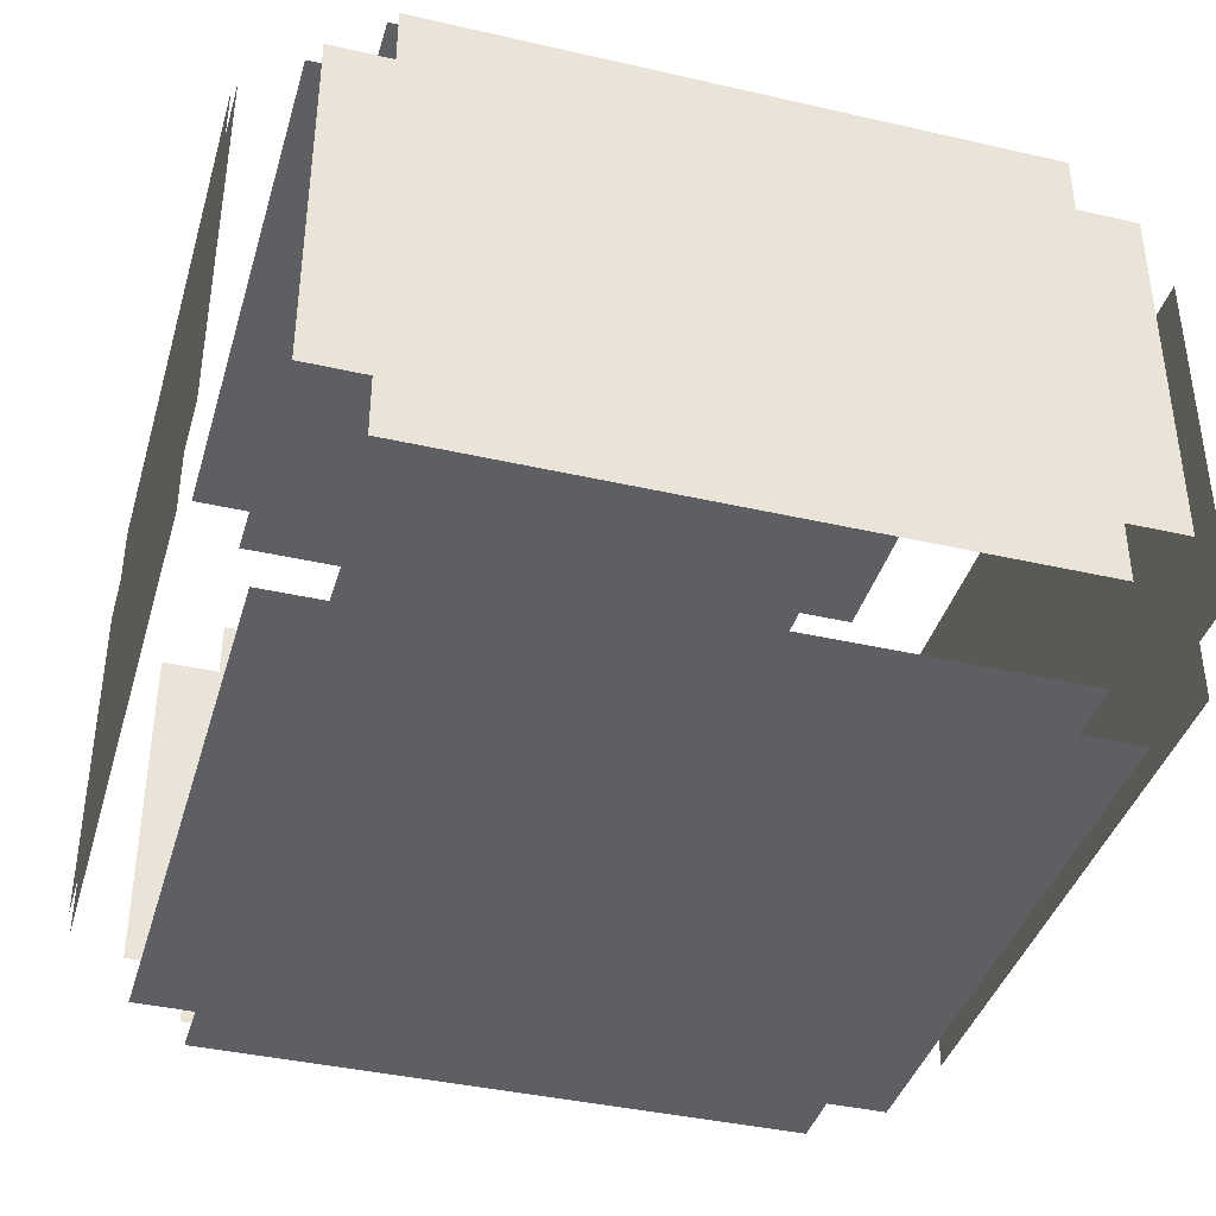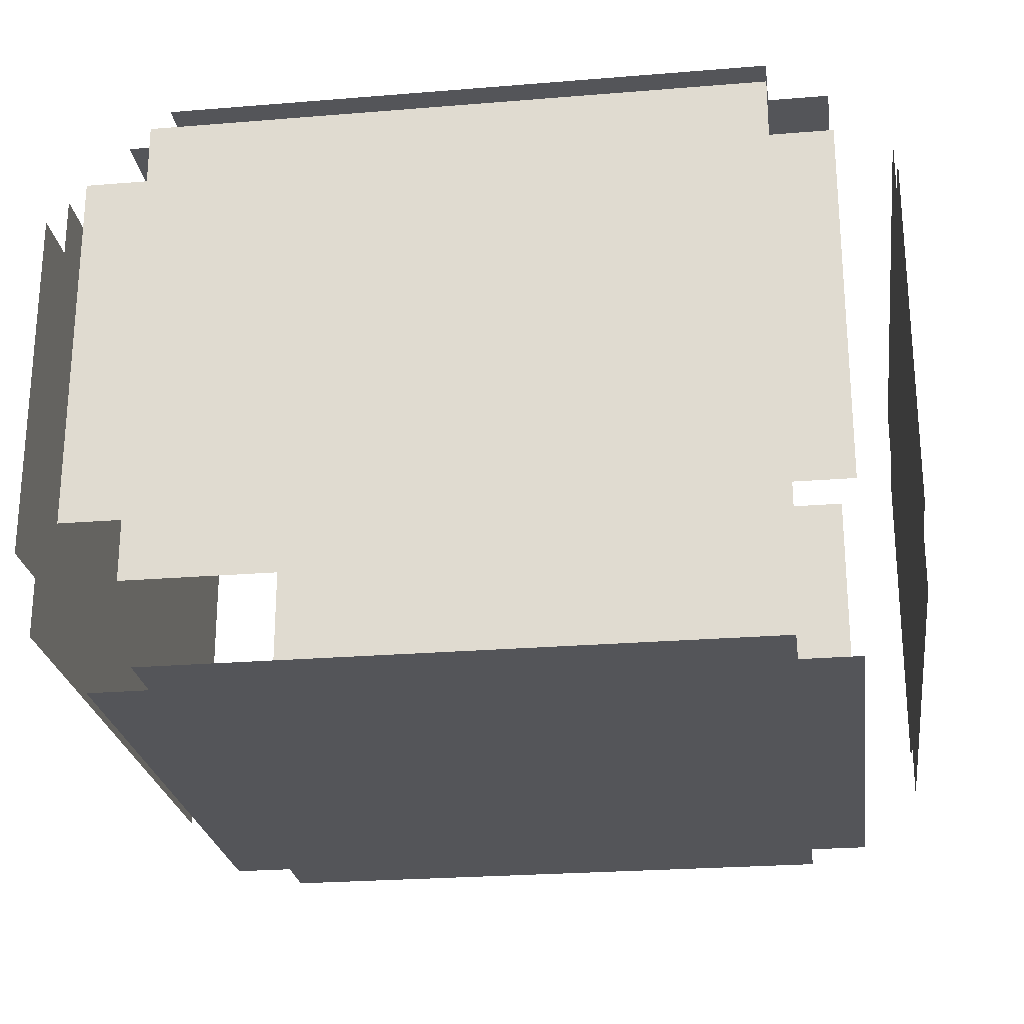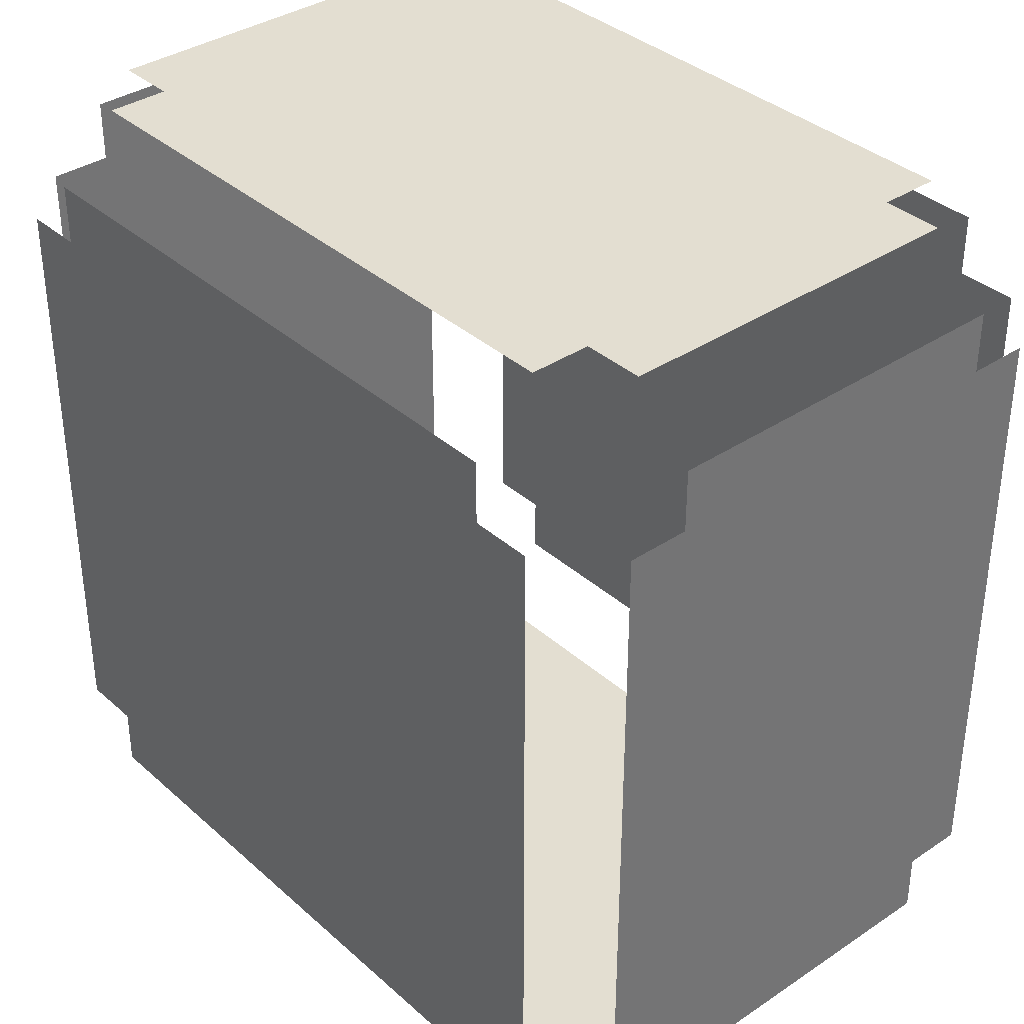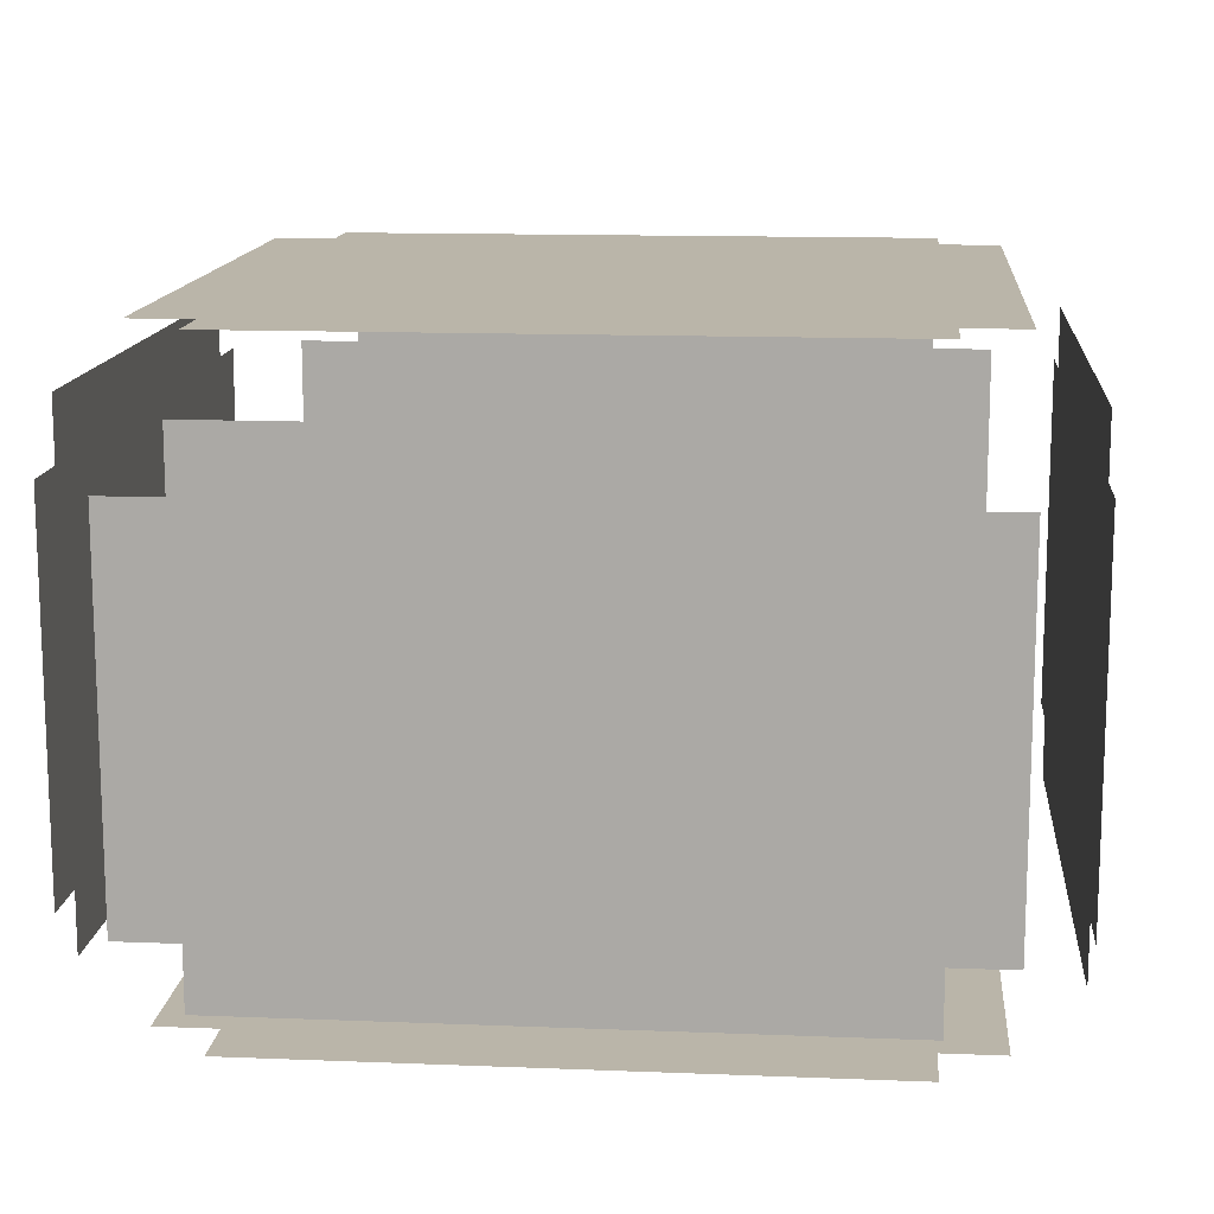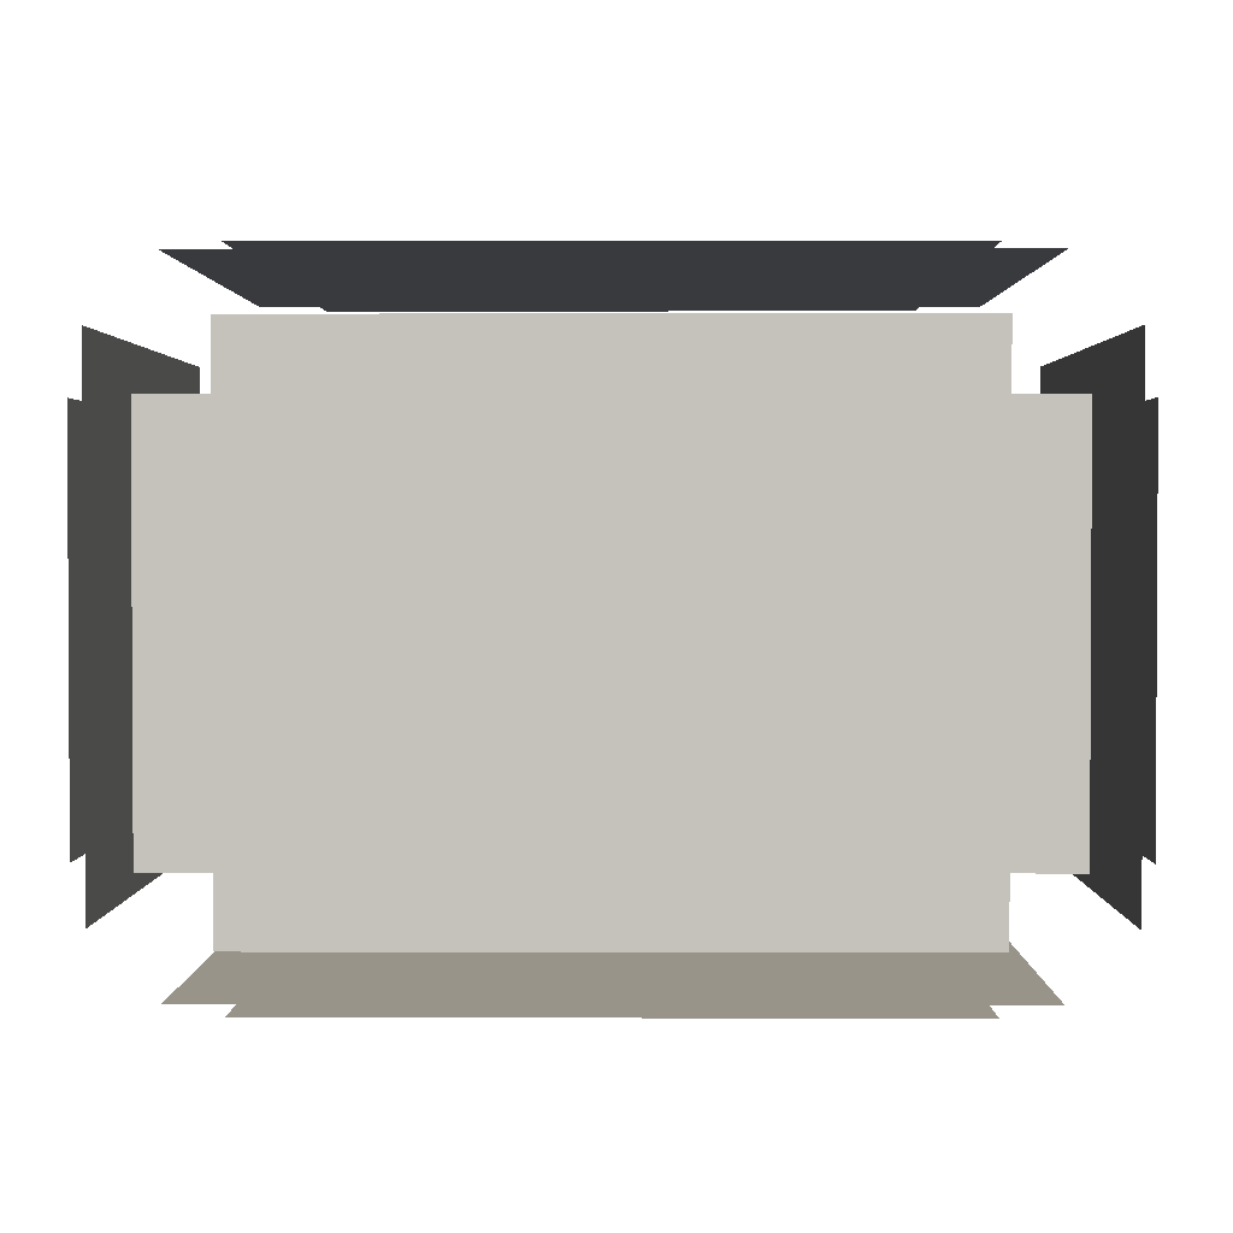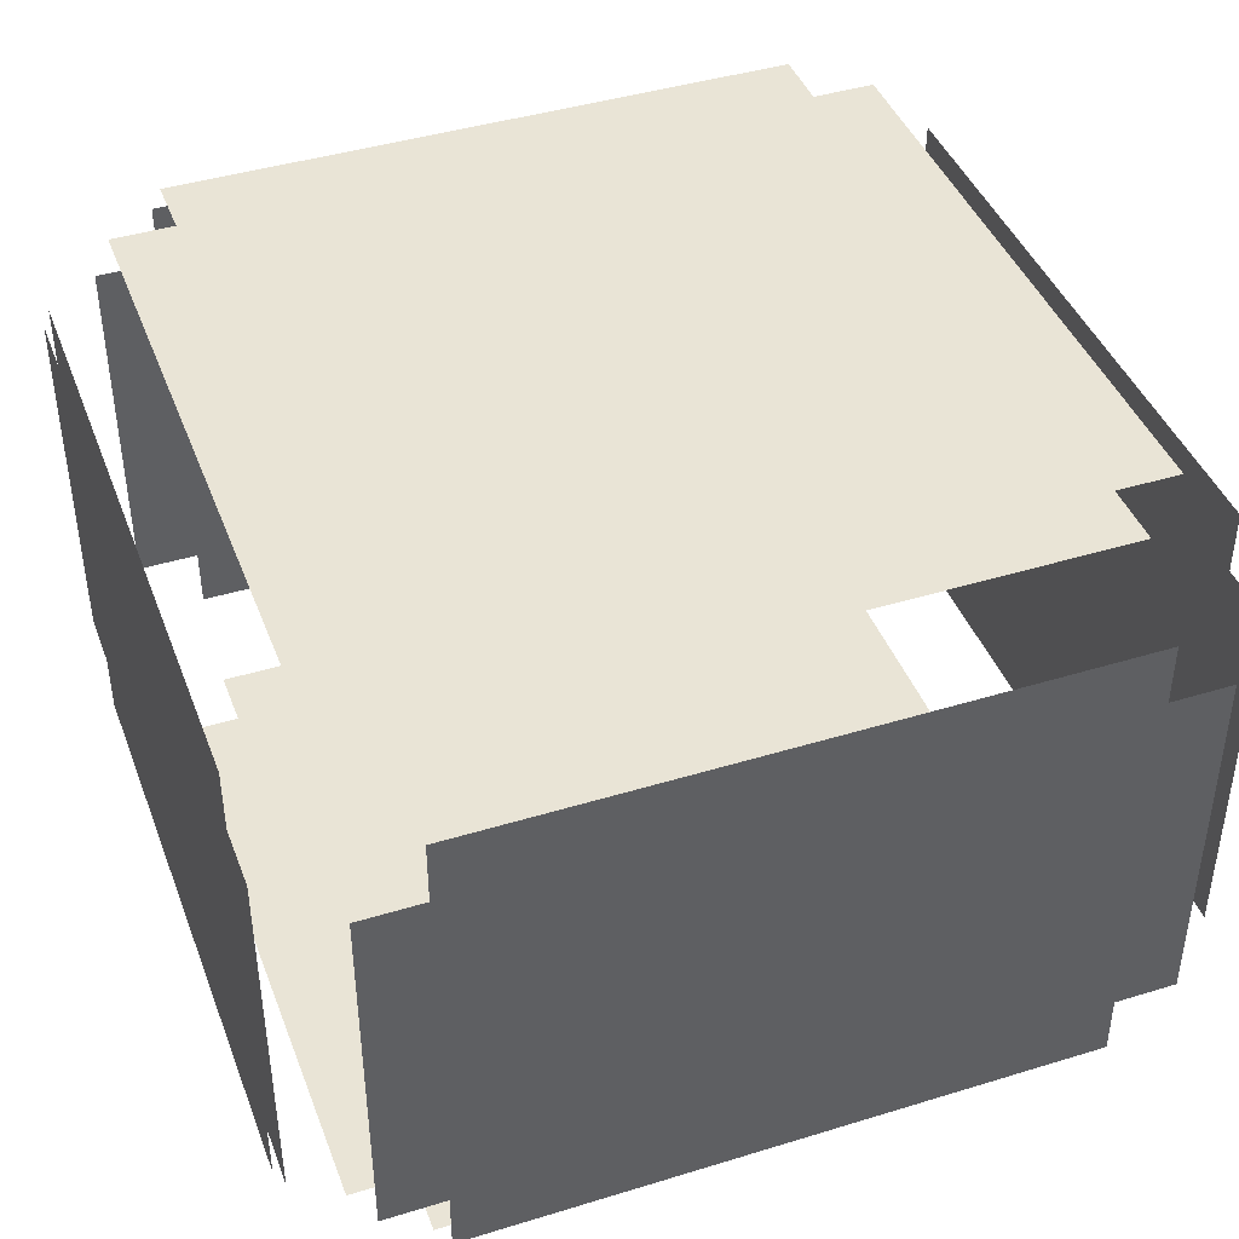
<metadata>
{"format":"obj","ext":"obj","renderer":"f3d","projection":"perspective","resolution":1024,"background":"white","views":[{"elev":-39.6,"azim":74.1,"up":"+Y"},{"elev":-24.6,"azim":7.7,"up":"+Y"},{"elev":36.3,"azim":48.9,"up":"+Z"},{"elev":13.5,"azim":-84.9,"up":"+Y"},{"elev":1.8,"azim":-89.4,"up":"+Y"},{"elev":42.6,"azim":-110.1,"up":"+Y"}]}
</metadata>
<code>
o reinforced_chest
v 0.1875 0.5625 0.0625
v 0.1875 0.5625 0.9375
v 0.8125 0.5625 0.9375
v 0.8125 0.5625 0.0625
v 0.1875 0.5 0.9375
v 0.1875 0.125 0.9375
v 0.1875 0.0625 0.9375
v 0.125 0.5 0.9375
v 0.125 0.125 0.9375
v 0.1875 0.0625 0.0625
v 0.1875 0.125 0.0625
v 0.1875 0.5 0.0625
v 0.125 0.125 0.0625
v 0.125 0.5 0.0625
v 0.875 0.125 0.0625
v 0.875 0.5 0.0625
v 0.8125 0.0625 0.0625
v 0.8125 0.125 0.0625
v 0.8125 0.5 0.0625
v 0.875 0.5 0.9375
v 0.875 0.125 0.9375
v 0.8125 0.5 0.9375
v 0.8125 0.125 0.9375
v 0.8125 0.0625 0.9375
v 0.0625 0.5625 0.8125
v 0.0625 0.5625 0.1875
v 0.9375 0.5625 0.1875
v 0.9375 0.5625 0.8125
v 0.1875 0.625 0.125
v 0.1875 0.625 0.1875
v 0.1875 0.625 0.8125
v 0.1875 0.625 0.875
v 0.125 0.625 0.1875
v 0.125 0.625 0.8125
v 0.1875 0 0.875
v 0.1875 0 0.8125
v 0.1875 0 0.1875
v 0.1875 0 0.125
v 0.125 0 0.8125
v 0.125 0 0.1875
v 0.875 0 0.8125
v 0.875 0 0.1875
v 0.8125 0 0.875
v 0.8125 0 0.8125
v 0.8125 0 0.1875
v 0.8125 0 0.125
v 0.875 0.625 0.1875
v 0.875 0.625 0.8125
v 0.8125 0.625 0.125
v 0.8125 0.625 0.1875
v 0.8125 0.625 0.8125
v 0.8125 0.625 0.875
v 0.9375 0.0625 0.1875
v 0.9375 0.0625 0.8125
v 0.9375 0.125 0.125
v 0.9375 0.125 0.1875
v 0.9375 0.125 0.8125
v 0.9375 0.125 0.875
v 0.9375 0.5 0.125
v 0.9375 0.5 0.1875
v 0.9375 0.5 0.8125
v 0.9375 0.5 0.875
v 0.0625 0.0625 0.8125
v 0.0625 0.0625 0.1875
v 0.0625 0.125 0.875
v 0.0625 0.125 0.8125
v 0.0625 0.125 0.1875
v 0.0625 0.125 0.125
v 0.0625 0.5 0.875
v 0.0625 0.5 0.8125
v 0.0625 0.5 0.1875
v 0.0625 0.5 0.125
f 3 2 5 22
f 18 11 12 19
f 4 19 12 1
f 11 13 14 12
f 8 9 6 5
f 15 18 19 16
f 18 17 10 11
f 22 23 21 20
f 23 6 7 24
f 71 67 66 70
f 67 71 72 68
f 65 69 70 66
f 66 67 64 63
f 61 57 56 60
f 57 61 62 58
f 55 59 60 56
f 56 57 54 53
f 50 51 48 47
f 41 44 45 42
f 36 39 40 37
f 46 45 37 38
f 45 44 36 37
f 44 43 35 36
f 33 34 31 30
f 30 31 51 50
f 51 31 32 52
f 49 29 30 50
f 27 28 61 60
f 25 26 71 70
f 5 6 23 22

</code>
